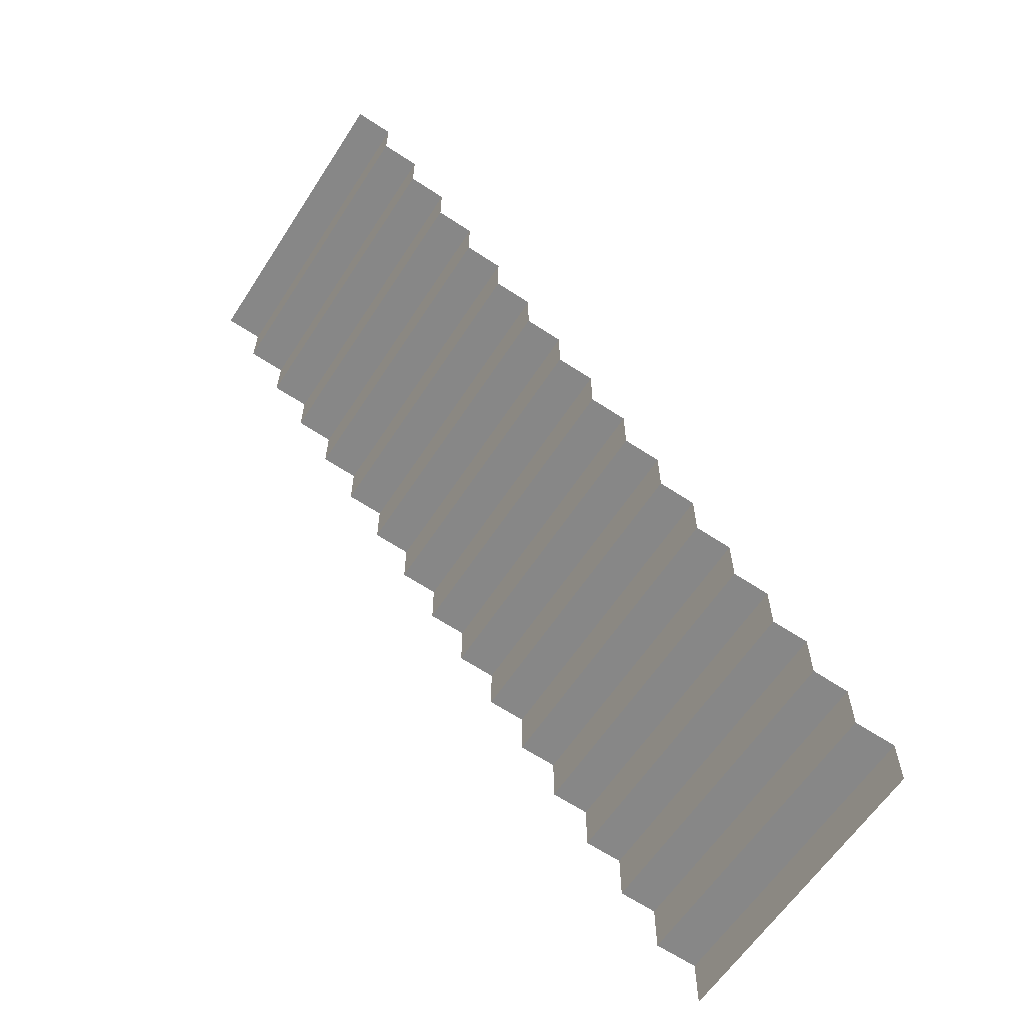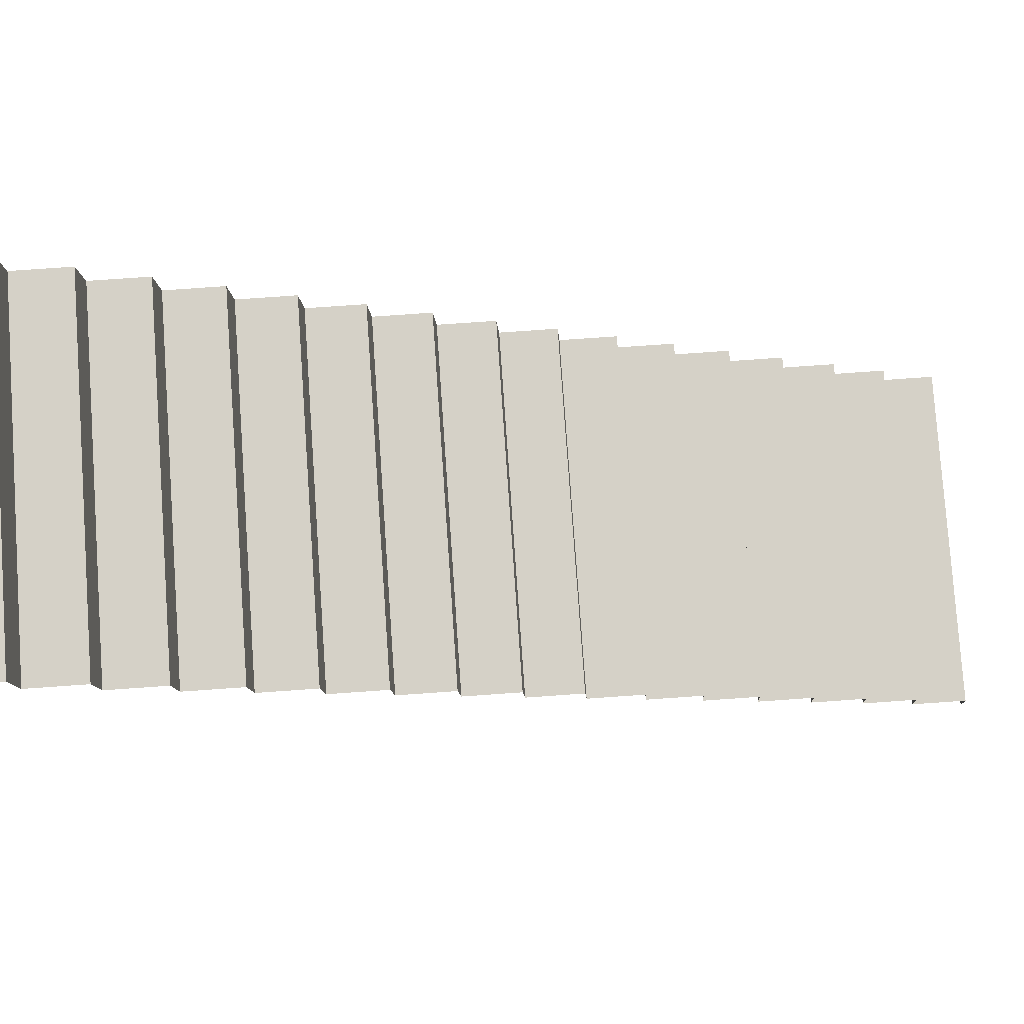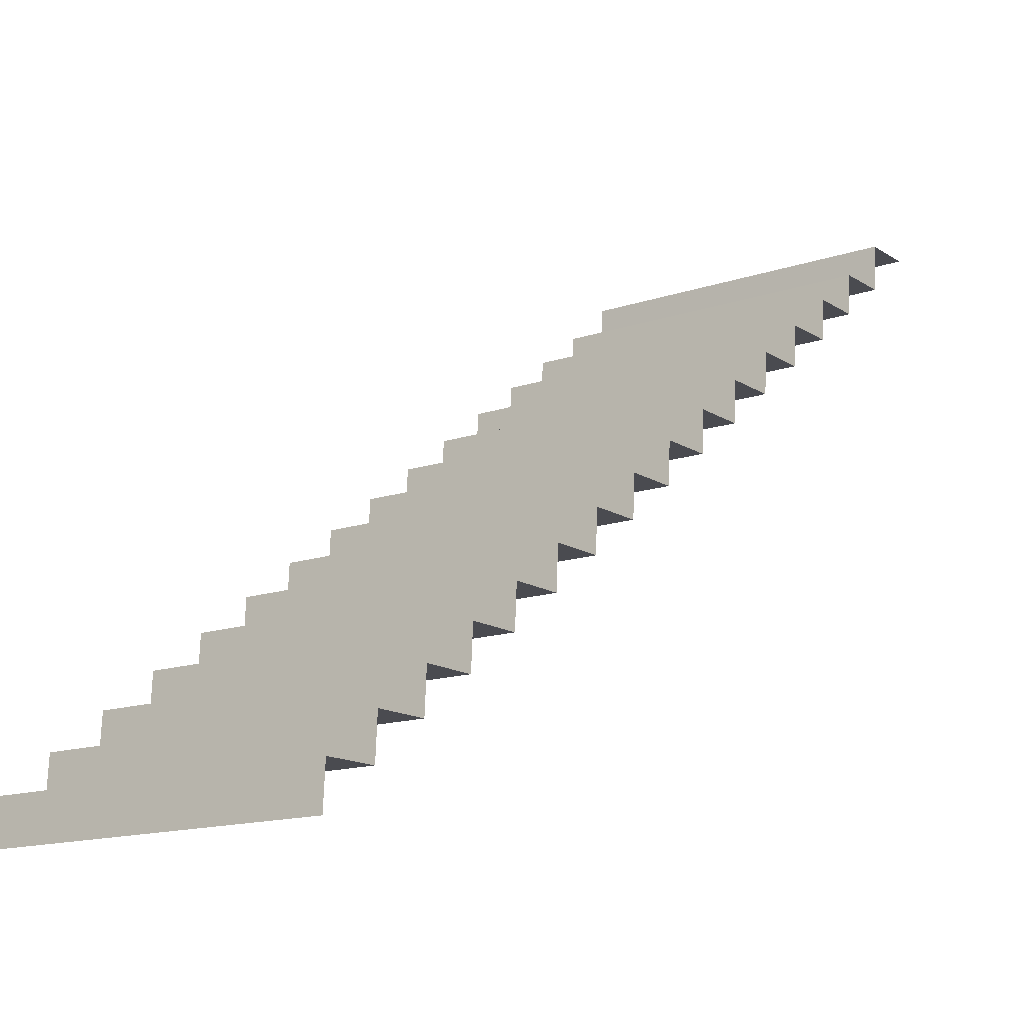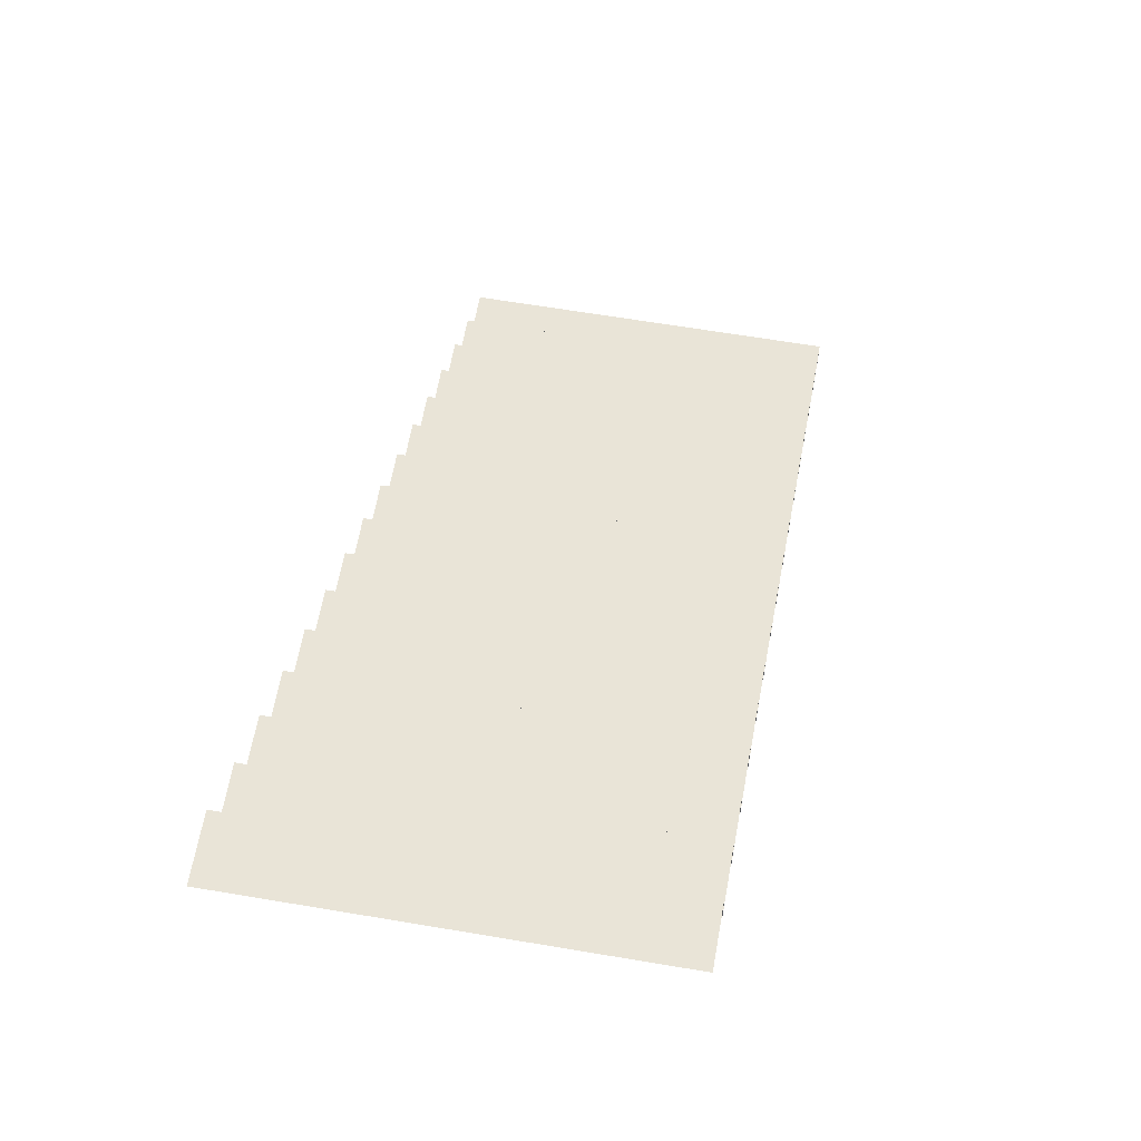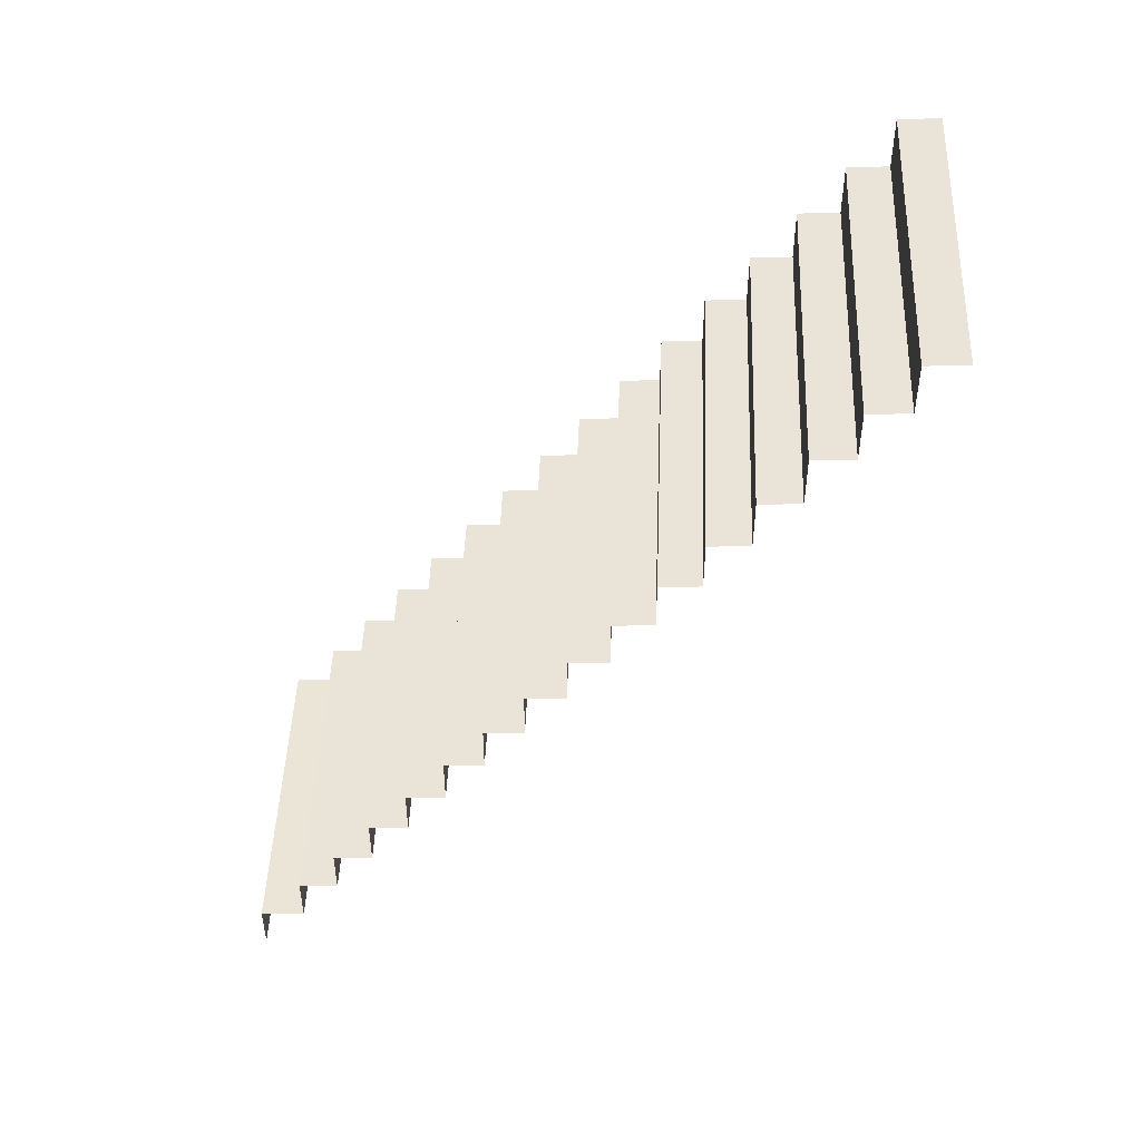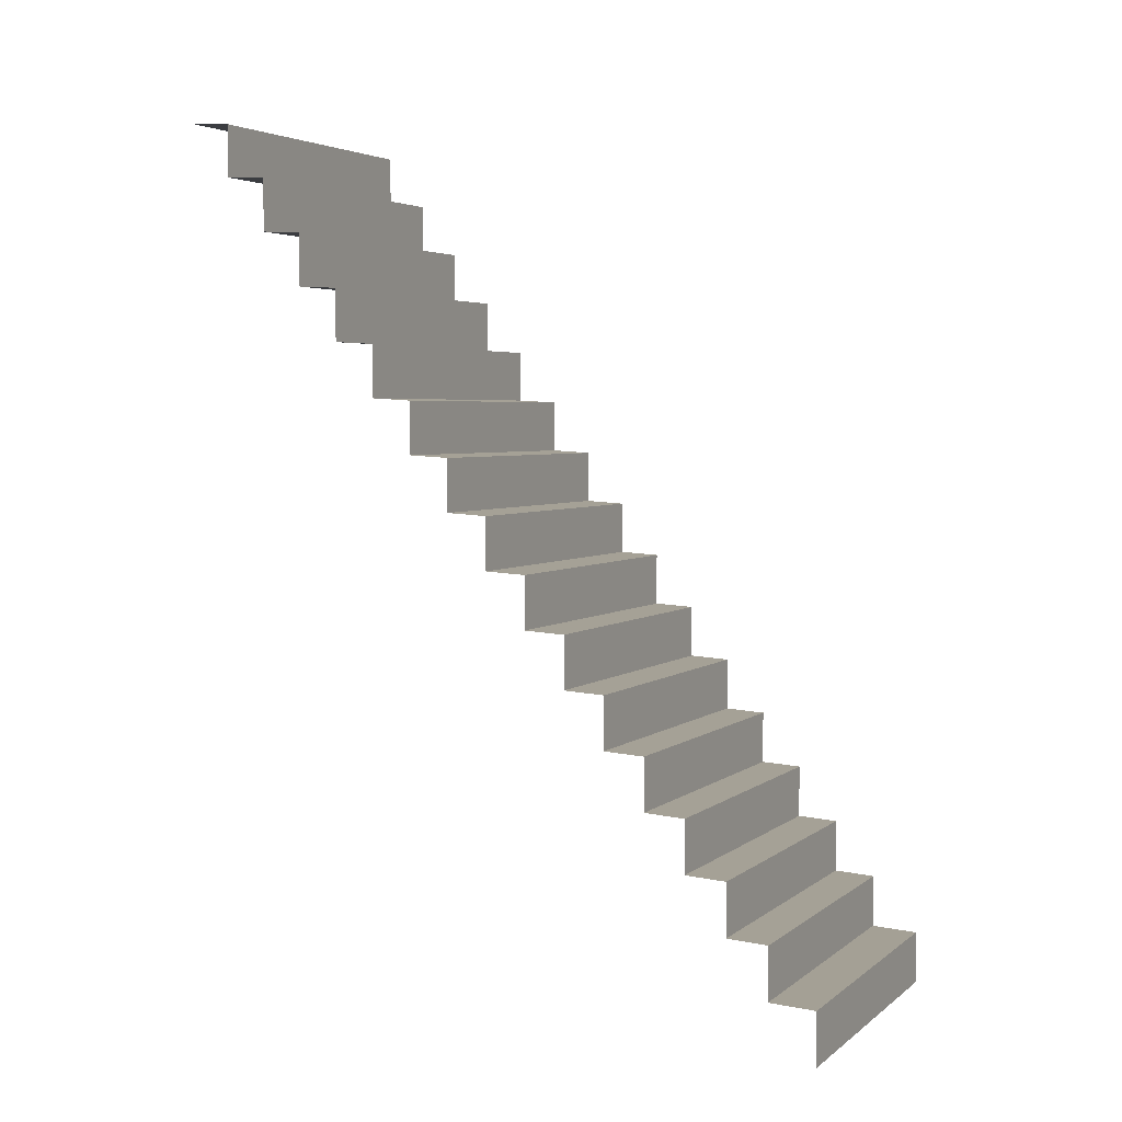
<metadata>
{"format":"obj","ext":"obj","renderer":"f3d","projection":"perspective","resolution":1024,"background":"white","views":[{"elev":-60.9,"azim":57.1,"up":"+Z"},{"elev":79.1,"azim":-94.0,"up":"+Y"},{"elev":-14.6,"azim":36.4,"up":"+Y"},{"elev":61.2,"azim":-170.1,"up":"+Y"},{"elev":47.7,"azim":-87.8,"up":"+Z"},{"elev":3.8,"azim":114.8,"up":"+Z"}]}
</metadata>
<code>
v 150 300 -376.1
v 0 300 -400
v -0 300 -376.1
v 150 300 -400
v 0 148.8 -176.1
v 150 148.8 -176.1
v 150 148.8 -200
v 0 148.8 -200
v 150 74.38 -100
v 0 74.38 -76.08
v 150 74.38 -76.08
v 0 74.38 -100
v 0 223.1 -276.1
v 150 223.1 -276.1
v 150 223.1 -300
v 0 223.1 -300
v 150 37.19 -50
v 0 37.19 -26.08
v 150 37.19 -26.08
v 0 37.19 -50
v 150 111.6 -150
v 0 111.6 -126.1
v 150 111.6 -126.1
v 0 111.6 -150
v 0 185.9 -226.1
v 150 185.9 -226.1
v 150 185.9 -250
v 0 185.9 -250
v 0 260.3 -326.1
v 150 260.3 -326.1
v 150 260.3 -350
v 0 260.3 -350
v 150 241.7 -301.1
v 0 241.7 -325
v -0 241.7 -301.1
v 150 241.7 -325
v -0 204.5 -251.1
v 150 204.5 -251.1
v 150 204.5 -275
v -0 204.5 -275
v 0 167.4 -201.1
v 150 167.4 -201.1
v 150 167.4 -225
v 0 167.4 -225
v 0 130.2 -151.1
v 150 130.2 -151.1
v 150 130.2 -175
v 0 130.2 -175
v 0 92.97 -101.1
v 150 92.97 -101.1
v 150 92.97 -125
v 0 92.97 -125
v 0 55.78 -51.08
v 150 55.78 -51.08
v 150 55.78 -75
v 0 55.78 -75
v -0 18.59 -1.082
v 150 18.59 -1.082
v 150 18.59 -25
v -0 18.59 -25
v 0 278.9 -351.1
v 150 278.9 -351.1
v 150 278.9 -375
v 0 278.9 -375
v 150 241.7 -301.1
v -0 241.7 -301.1
v 0 223.1 -300
v 150 223.1 -300
v 150 204.5 -251.1
v -0 204.5 -251.1
v 0 185.9 -250
v 150 185.9 -250
v 150 167.4 -201.1
v 0 167.4 -201.1
v 0 148.8 -200
v 150 148.8 -200
v 150 130.2 -151.1
v 0 130.2 -151.1
v 0 111.6 -150
v 150 111.6 -150
v 150 92.97 -101.1
v 0 92.97 -101.1
v 0 74.38 -100
v 150 74.38 -100
v 150 55.78 -51.08
v 0 55.78 -51.08
v 0 37.19 -50
v 150 37.19 -50
v 150 18.59 -1.082
v -0 18.59 -1.082
v 0 4e-06 0
v 150 4e-06 0
v 0 278.9 -351.1
v 150 260.3 -350
v 150 278.9 -351.1
v 0 260.3 -350
v 150 300 -376.1
v -0 300 -376.1
v 0 278.9 -375
v 150 278.9 -375
v 150 148.8 -176.1
v 0 148.8 -176.1
v 0 130.2 -175
v 150 130.2 -175
v 150 74.38 -76.08
v 0 74.38 -76.08
v 0 55.78 -75
v 150 55.78 -75
v 0 223.1 -276.1
v 150 204.5 -275
v 150 223.1 -276.1
v -0 204.5 -275
v 0 37.19 -26.08
v 150 18.59 -25
v 150 37.19 -26.08
v -0 18.59 -25
v 150 111.6 -126.1
v 0 111.6 -126.1
v 0 92.97 -125
v 150 92.97 -125
v 150 185.9 -226.1
v 0 185.9 -226.1
v 0 167.4 -225
v 150 167.4 -225
v 150 260.3 -326.1
v 0 260.3 -326.1
v 0 241.7 -325
v 150 241.7 -325
f 1 2 3
f 2 1 4
f 5 6 7
f 5 7 8
f 9 10 11
f 10 9 12
f 13 14 15
f 13 15 16
f 17 18 19
f 18 17 20
f 21 22 23
f 22 21 24
f 25 26 27
f 25 27 28
f 29 30 31
f 29 31 32
f 33 34 35
f 34 33 36
f 37 38 39
f 37 39 40
f 41 42 43
f 41 43 44
f 45 46 47
f 45 47 48
f 49 50 51
f 49 51 52
f 53 54 55
f 53 55 56
f 57 58 59
f 57 59 60
f 61 62 63
f 61 63 64
f 65 66 67
f 65 67 68
f 69 70 71
f 69 71 72
f 73 74 75
f 73 75 76
f 77 78 79
f 77 79 80
f 81 82 83
f 81 83 84
f 85 86 87
f 85 87 88
f 89 90 91
f 89 91 92
f 93 94 95
f 94 93 96
f 97 98 99
f 97 99 100
f 101 102 103
f 101 103 104
f 105 106 107
f 105 107 108
f 109 110 111
f 110 109 112
f 113 114 115
f 114 113 116
f 117 118 119
f 117 119 120
f 121 122 123
f 121 123 124
f 125 126 127
f 125 127 128

</code>
